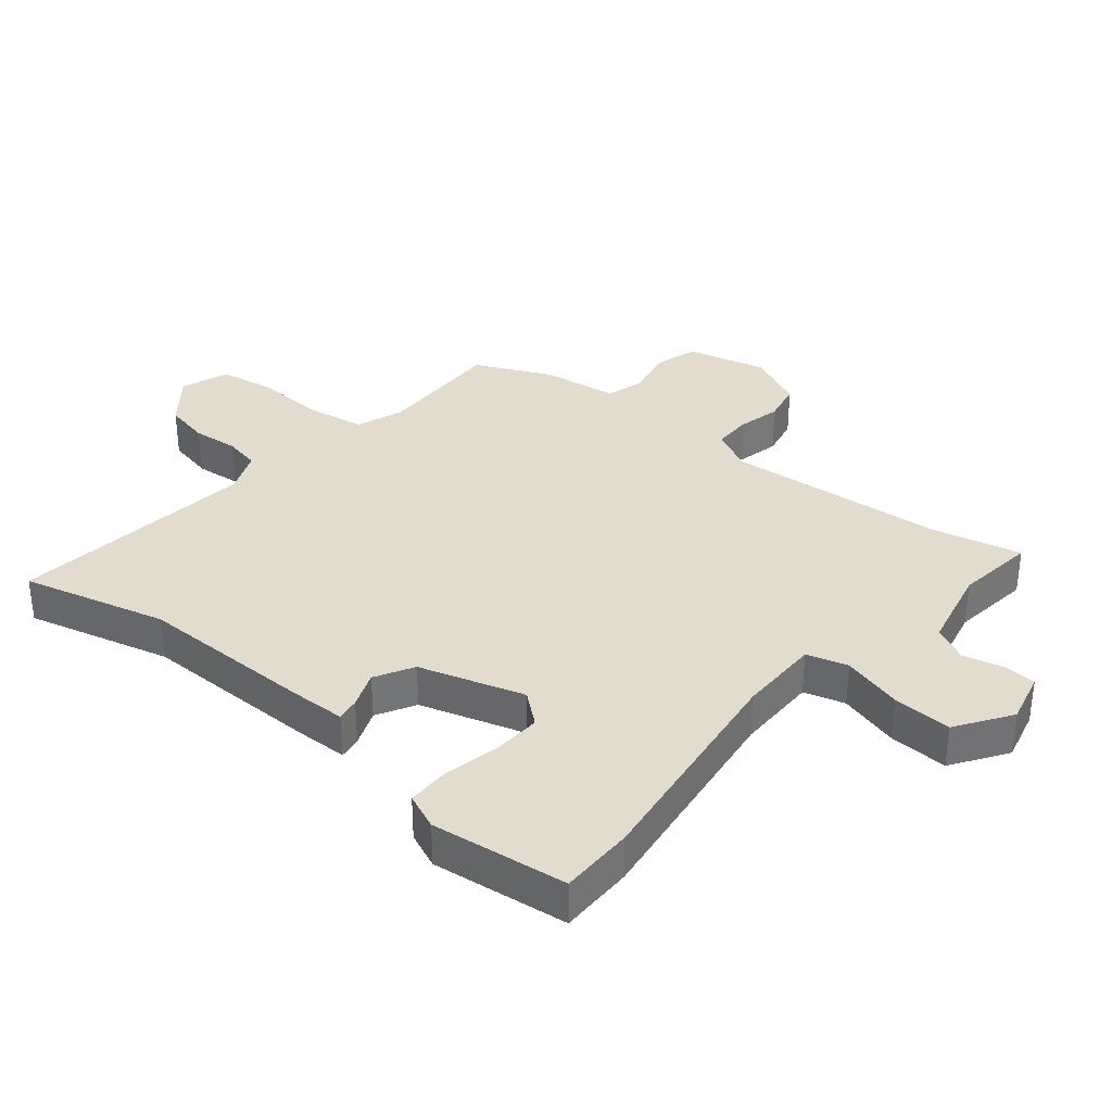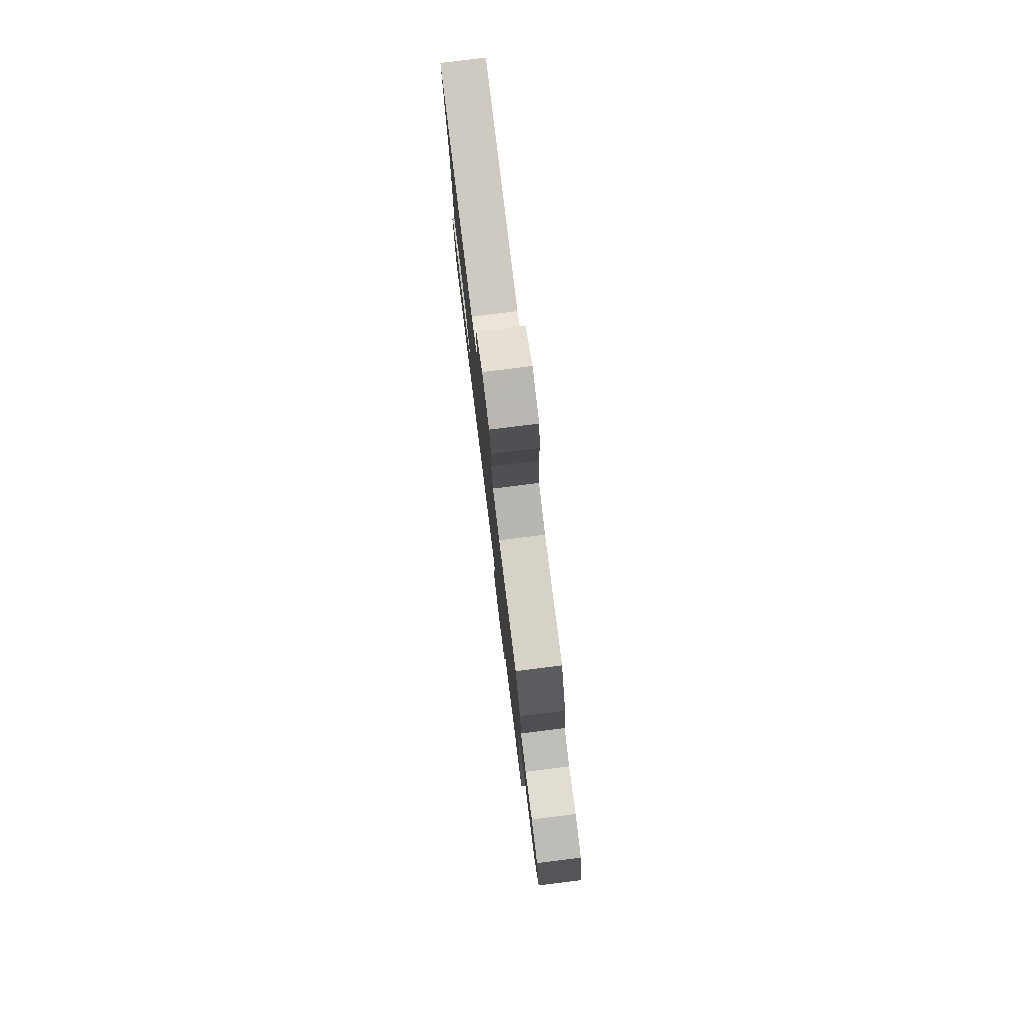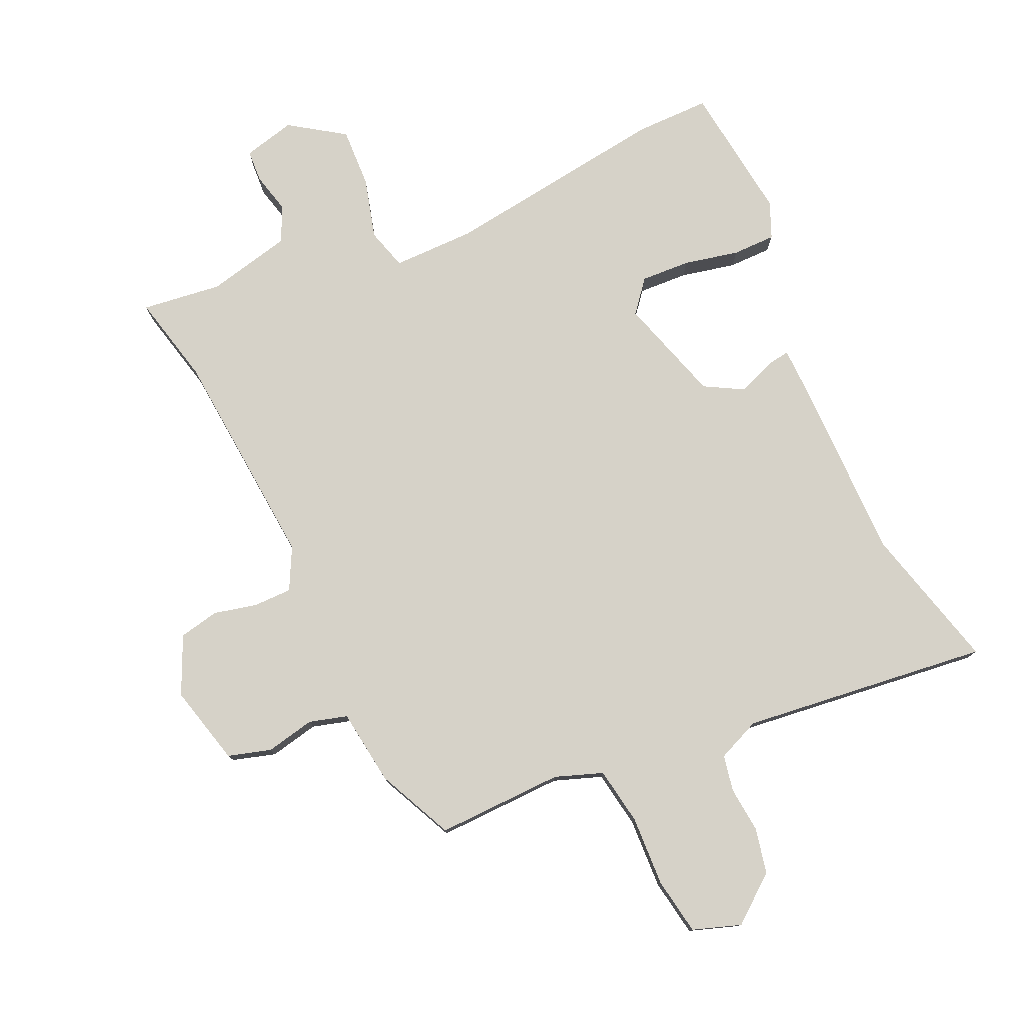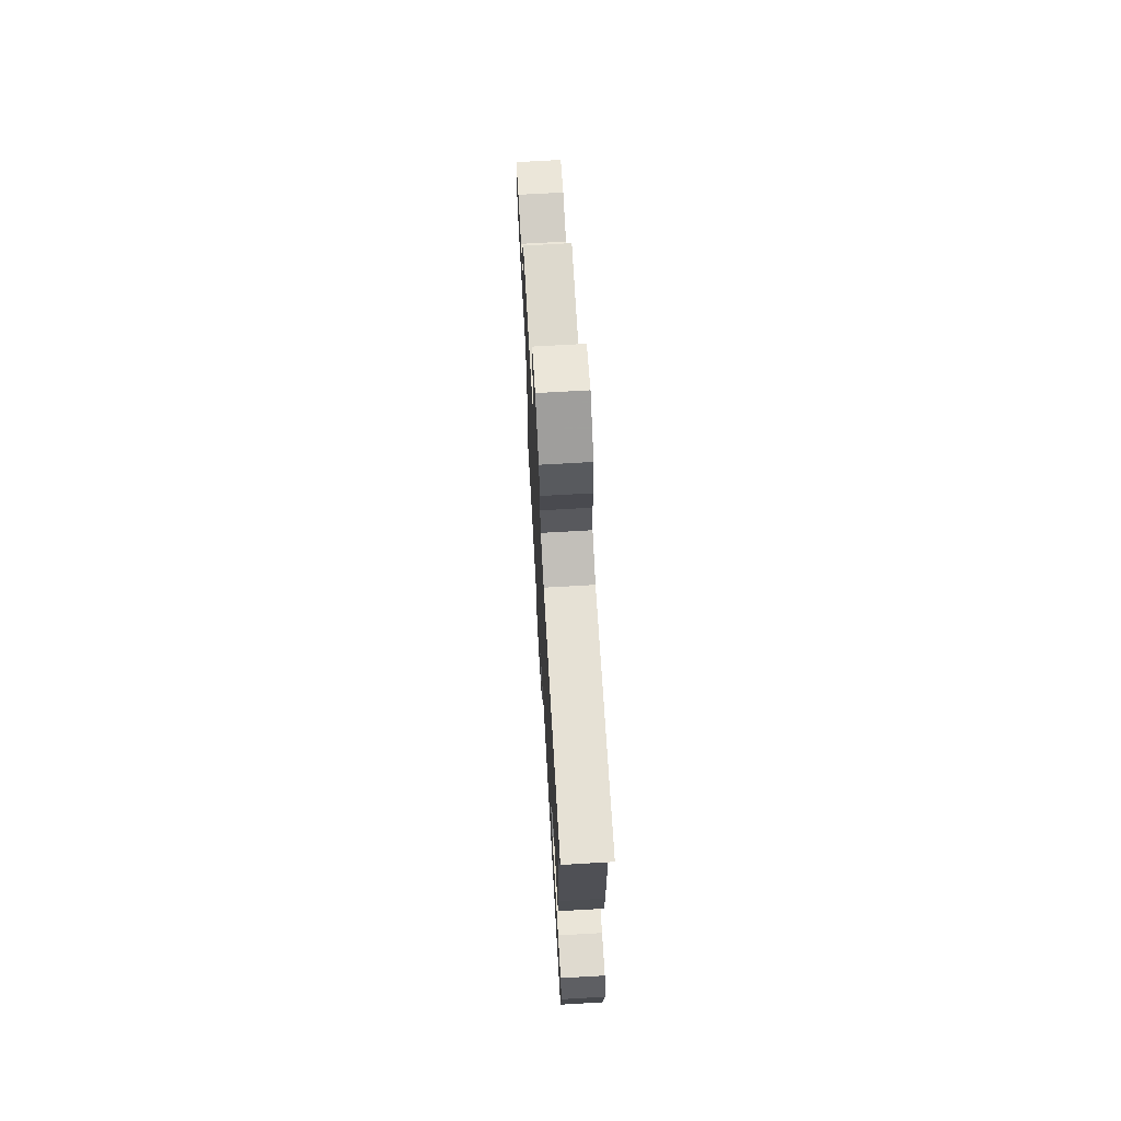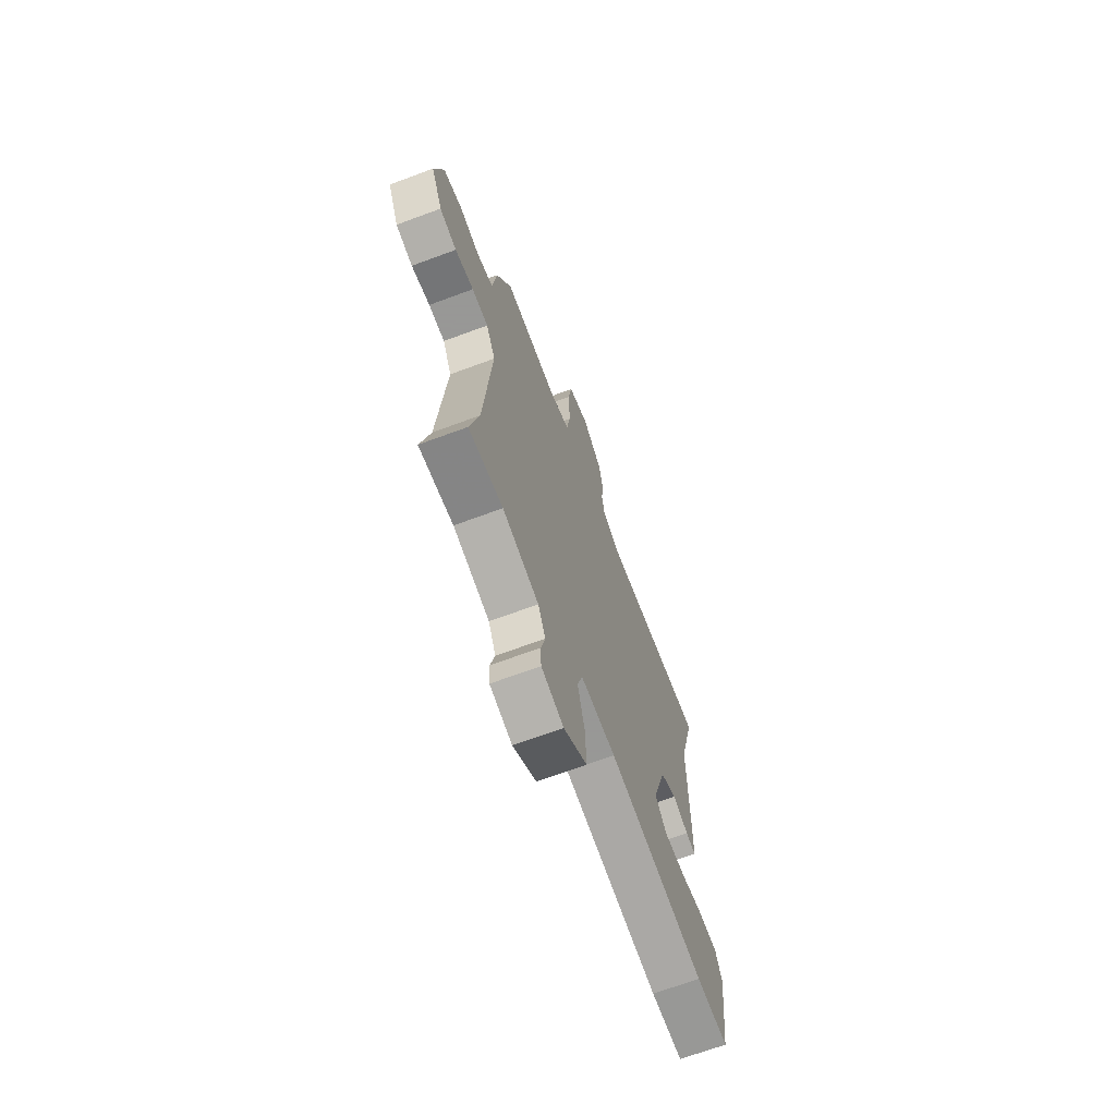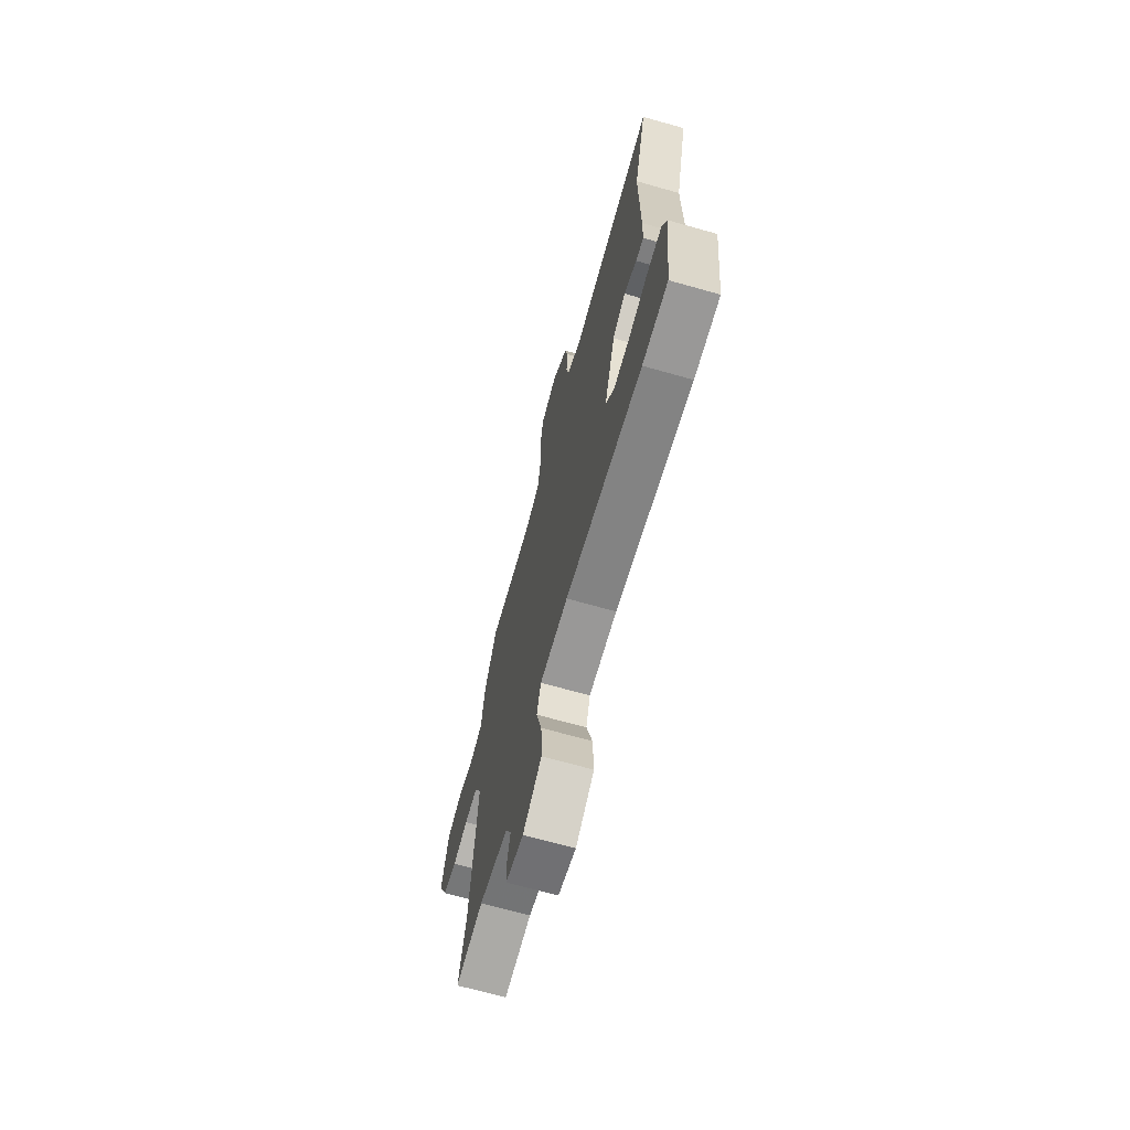
<metadata>
{"format":"obj","ext":"obj","renderer":"f3d","projection":"perspective","resolution":1024,"background":"white","views":[{"elev":34.6,"azim":129.6,"up":"+Y"},{"elev":79.3,"azim":-97.1,"up":"+Z"},{"elev":78.1,"azim":-24.5,"up":"+Y"},{"elev":70.6,"azim":86.7,"up":"+Z"},{"elev":-68.4,"azim":-69.6,"up":"+Z"},{"elev":-68.7,"azim":74.2,"up":"+Z"}]}
</metadata>
<code>
v 0.521 0.07 -0.5
v 0.403 0.07 -0.5
v 0.046 0.07 -0.452
v -0.084 0.07 -0.452
v -0.103 0.07 -0.517
v -0.077 0.07 -0.613
v -0.073 0.07 -0.707
v -0.159 0.07 -0.765
v -0.241 0.07 -0.745
v -0.244 0.07 -0.694
v -0.228 0.07 -0.63
v -0.255 0.07 -0.574
v -0.388 0.07 -0.544
v -0.514 0.07 -0.56
v -0.481 0.07 -0.419
v -0.452 0.07 -0.069
v -0.486 0.07 -0.003
v -0.546 0.07 -0.003
v -0.615 0.07 -0.019
v -0.678 0.07 -0.006
v -0.72 0.07 0.085
v -0.688 0.07 0.211
v -0.62 0.07 0.231
v -0.543 0.07 0.215
v -0.483 0.07 0.232
v -0.467 0.07 0.352
v -0.411 0.07 0.472
v -0.21 0.07 0.467
v -0.135 0.07 0.494
v -0.12 0.07 0.585
v -0.125 0.07 0.696
v -0.11 0.07 0.786
v -0.034 0.07 0.812
v 0.04 0.07 0.753
v 0.055 0.07 0.681
v 0.048 0.07 0.609
v 0.059 0.07 0.552
v 0.127 0.07 0.523
v 0.518 0.07 0.569
v 0.458 0.07 0.34
v 0.459 0.07 0.055
v 0.457 0.07 -0.029
v 0.42 0.07 -0.023
v 0.362 0.07 0
v 0.301 0.07 -0.034
v 0.25 0.07 -0.2
v 0.291 0.07 -0.25
v 0.369 0.07 -0.246
v 0.456 0.07 -0.227
v 0.524 0.07 -0.227
v 0.548 0.07 -0.284
v 0.521 0 -0.5
v 0.403 0 -0.5
v 0.046 0 -0.452
v -0.084 0 -0.452
v -0.103 0 -0.517
v -0.077 0 -0.613
v -0.073 0 -0.707
v -0.159 0 -0.765
v -0.241 0 -0.745
v -0.244 0 -0.694
v -0.228 0 -0.63
v -0.255 0 -0.574
v -0.388 0 -0.544
v -0.514 0 -0.56
v -0.481 0 -0.419
v -0.452 0 -0.069
v -0.486 0 -0.003
v -0.546 0 -0.003
v -0.615 0 -0.019
v -0.678 0 -0.006
v -0.72 0 0.085
v -0.688 0 0.211
v -0.62 0 0.231
v -0.543 0 0.215
v -0.483 0 0.232
v -0.467 0 0.352
v -0.411 0 0.472
v -0.21 0 0.467
v -0.135 0 0.494
v -0.12 0 0.585
v -0.125 0 0.696
v -0.11 0 0.786
v -0.034 0 0.812
v 0.04 0 0.753
v 0.055 0 0.681
v 0.048 0 0.609
v 0.059 0 0.552
v 0.127 0 0.523
v 0.518 0 0.569
v 0.458 0 0.34
v 0.459 0 0.055
v 0.457 0 -0.029
v 0.42 0 -0.023
v 0.362 0 0
v 0.301 0 -0.034
v 0.25 0 -0.2
v 0.291 0 -0.25
v 0.369 0 -0.246
v 0.456 0 -0.227
v 0.524 0 -0.227
v 0.548 0 -0.284
f 48 49 50 51
f 47 48 51 1
f 41 42 43 44
f 40 41 44 45
f 38 39 40 45
f 37 38 45 46
f 33 34 35 36
f 33 36 37
f 30 31 32 33
f 29 30 33 37
f 28 29 37 46
f 25 26 27 28
f 21 22 23 24
f 21 24 25
f 18 19 20 21
f 17 18 21 25
f 16 17 25 28
f 13 14 15
f 12 13 15 16
f 11 12 16 28
f 9 10 11
f 8 9 11
f 5 6 7 8
f 5 8 11 28
f 47 1 2 3
f 46 47 3 4
f 4 5 28
f 4 28 46
f 102 101 100 99
f 52 102 99 98
f 95 94 93 92
f 96 95 92 91
f 96 91 90 89
f 97 96 89 88
f 87 86 85 84
f 88 87 84
f 84 83 82 81
f 88 84 81 80
f 97 88 80 79
f 79 78 77 76
f 75 74 73 72
f 76 75 72
f 72 71 70 69
f 76 72 69 68
f 79 76 68 67
f 66 65 64
f 67 66 64 63
f 79 67 63 62
f 62 61 60
f 62 60 59
f 59 58 57 56
f 79 62 59 56
f 54 53 52 98
f 55 54 98 97
f 79 56 55
f 97 79 55
f 1 52 53 2
f 2 53 54 3
f 3 54 55 4
f 4 55 56 5
f 5 56 57 6
f 6 57 58 7
f 7 58 59 8
f 8 59 60 9
f 9 60 61 10
f 10 61 62 11
f 11 62 63 12
f 12 63 64 13
f 13 64 65 14
f 14 65 66 15
f 15 66 67 16
f 16 67 68 17
f 17 68 69 18
f 18 69 70 19
f 19 70 71 20
f 20 71 72 21
f 21 72 73 22
f 22 73 74 23
f 23 74 75 24
f 24 75 76 25
f 25 76 77 26
f 26 77 78 27
f 27 78 79 28
f 28 79 80 29
f 29 80 81 30
f 30 81 82 31
f 31 82 83 32
f 32 83 84 33
f 33 84 85 34
f 34 85 86 35
f 35 86 87 36
f 36 87 88 37
f 37 88 89 38
f 38 89 90 39
f 39 90 91 40
f 40 91 92 41
f 41 92 93 42
f 42 93 94 43
f 43 94 95 44
f 44 95 96 45
f 45 96 97 46
f 46 97 98 47
f 47 98 99 48
f 48 99 100 49
f 49 100 101 50
f 50 101 102 51
f 51 102 52 1

</code>
